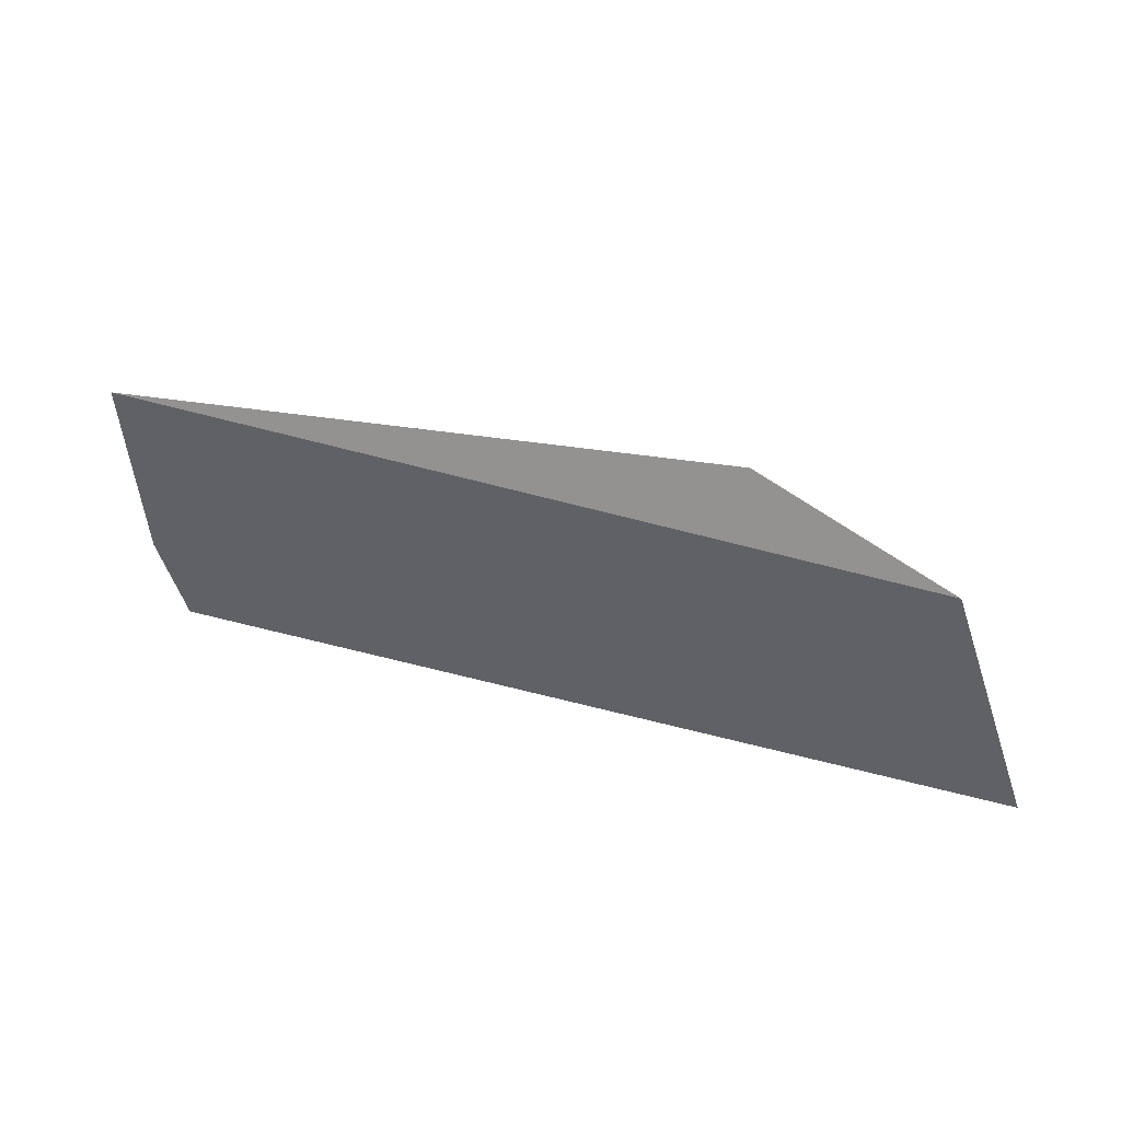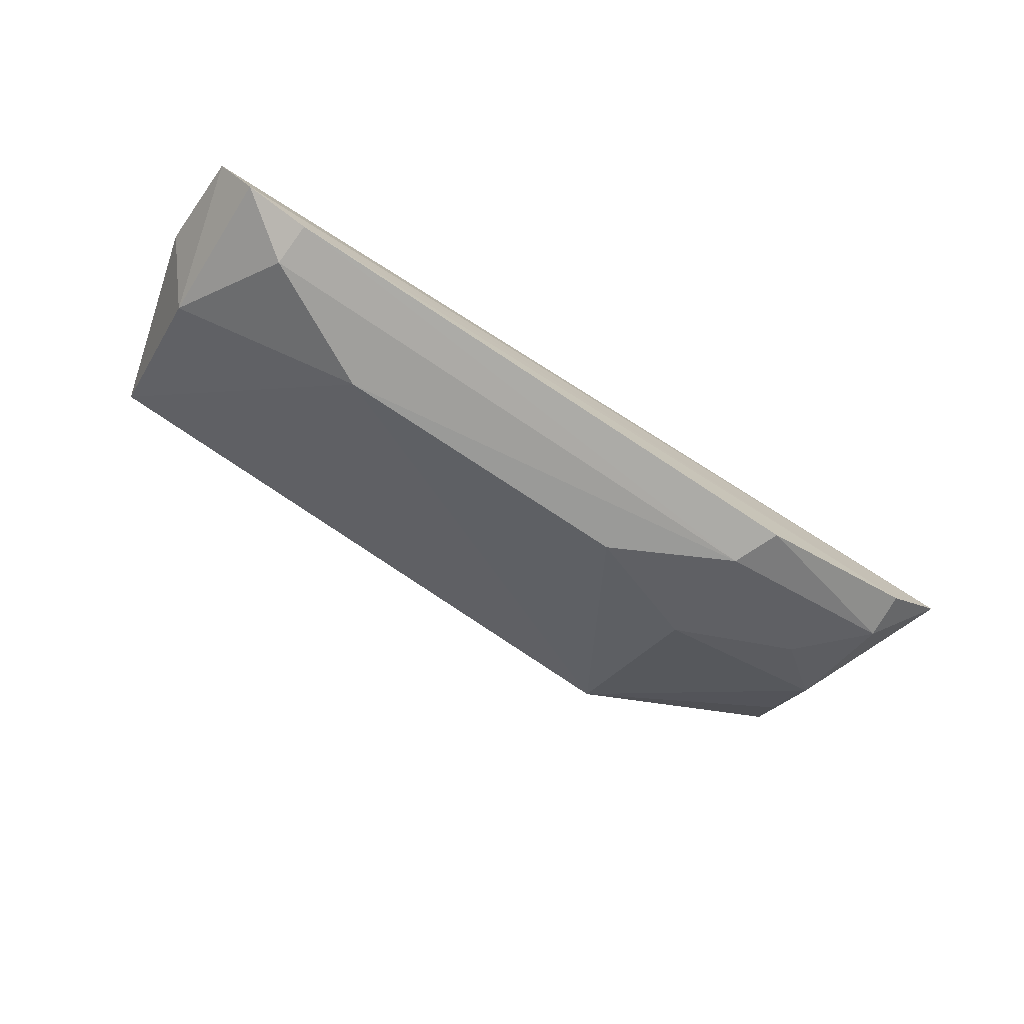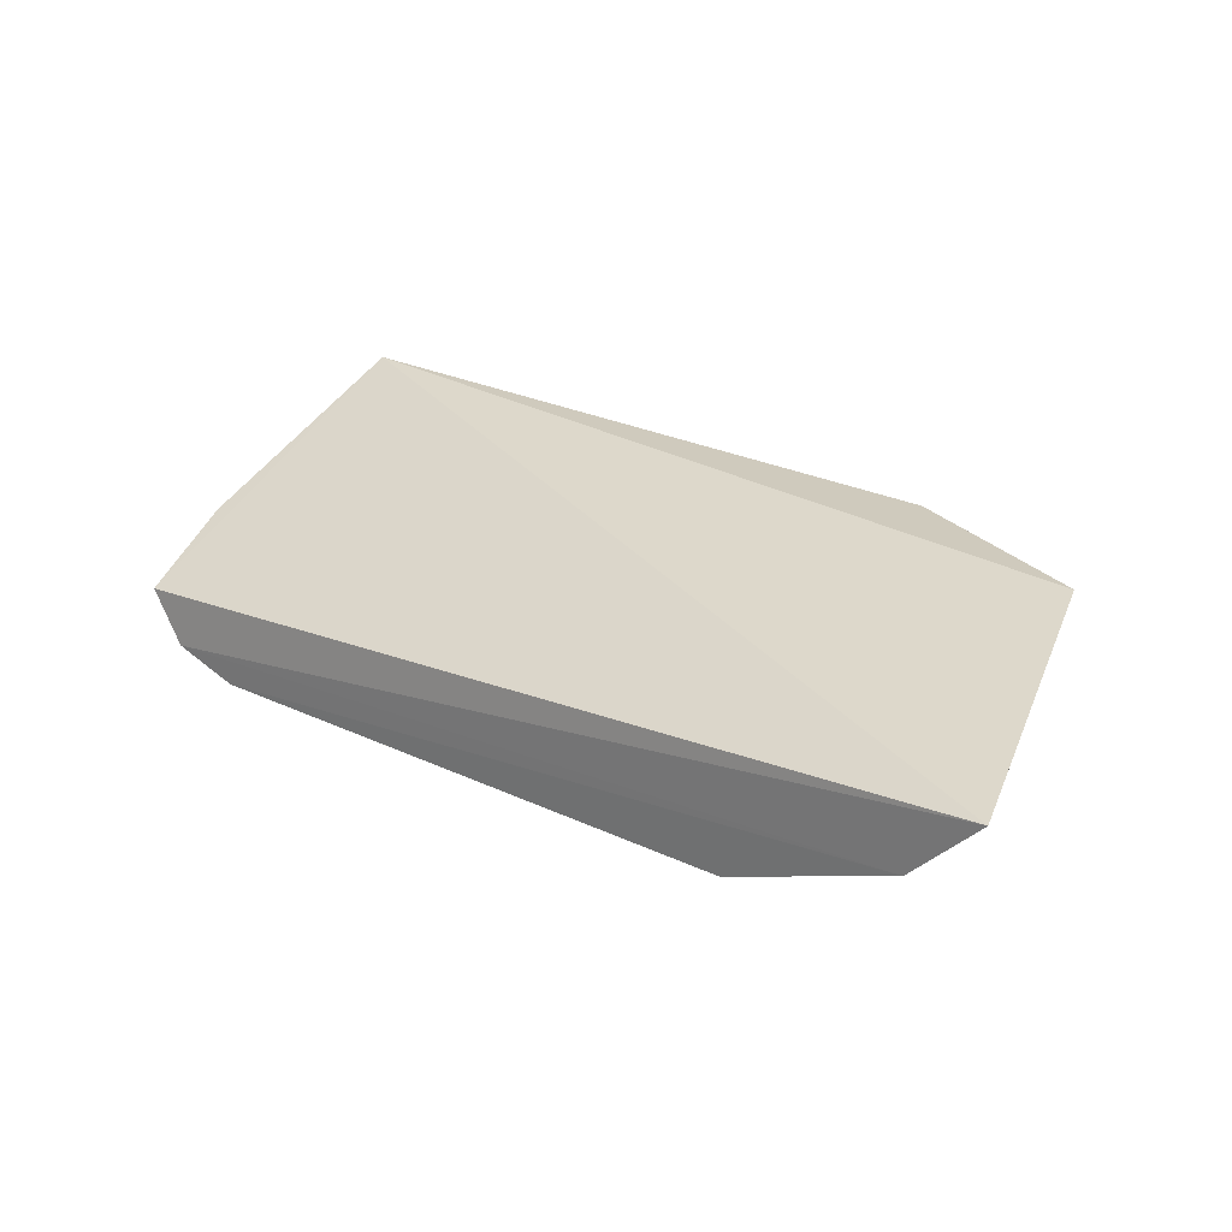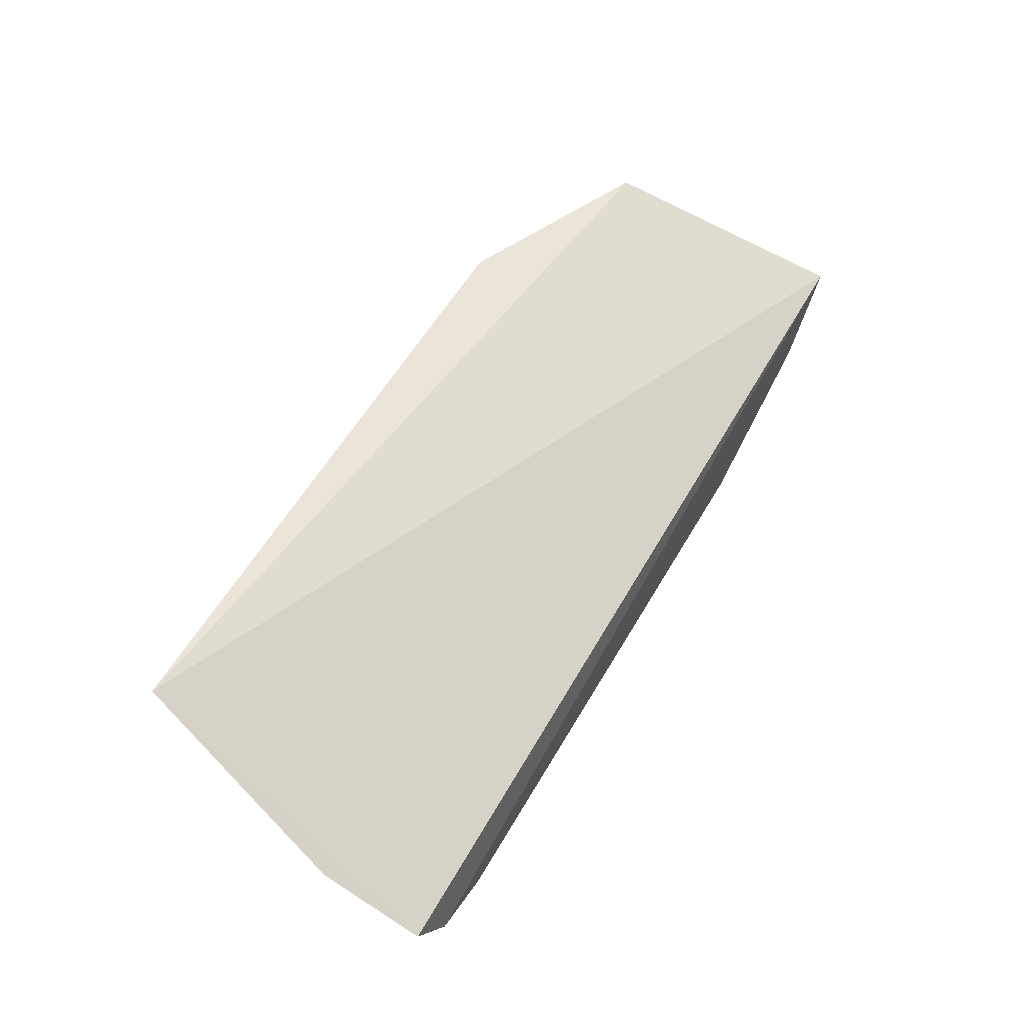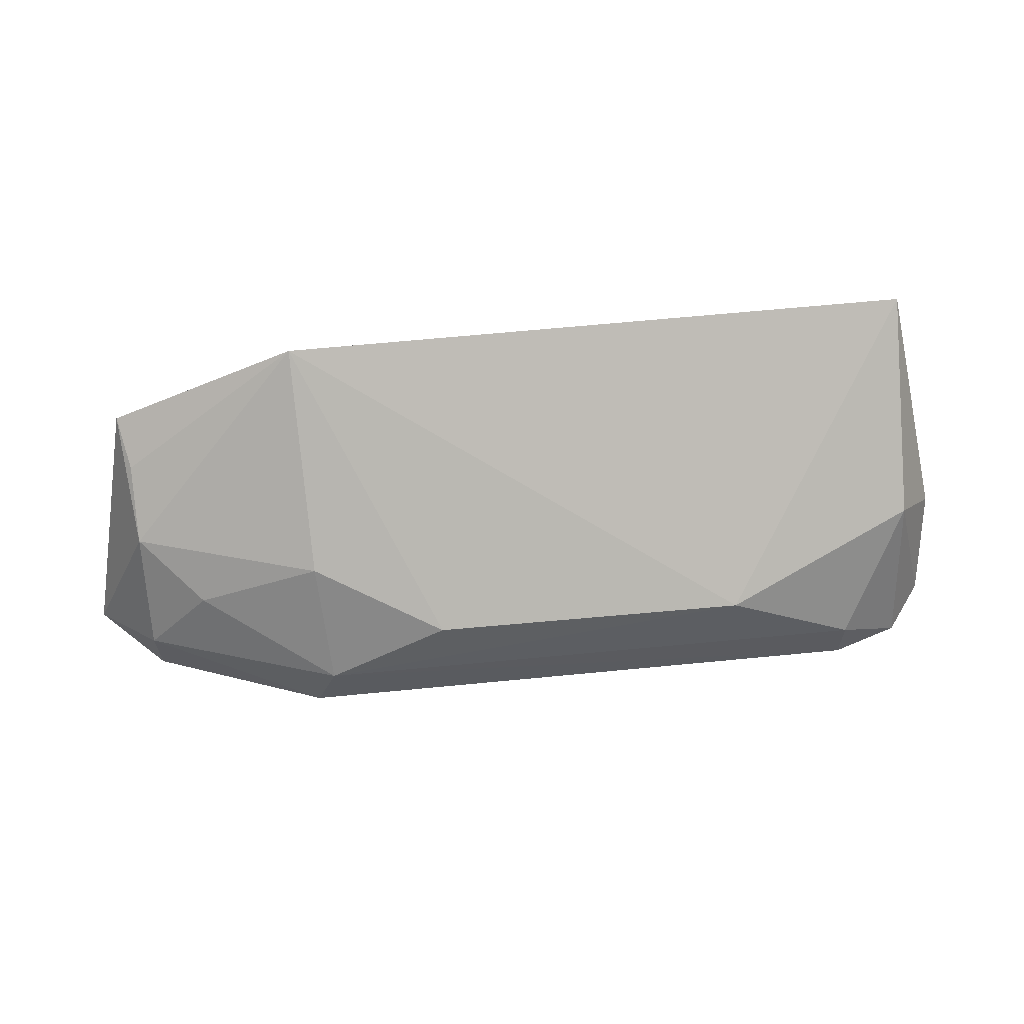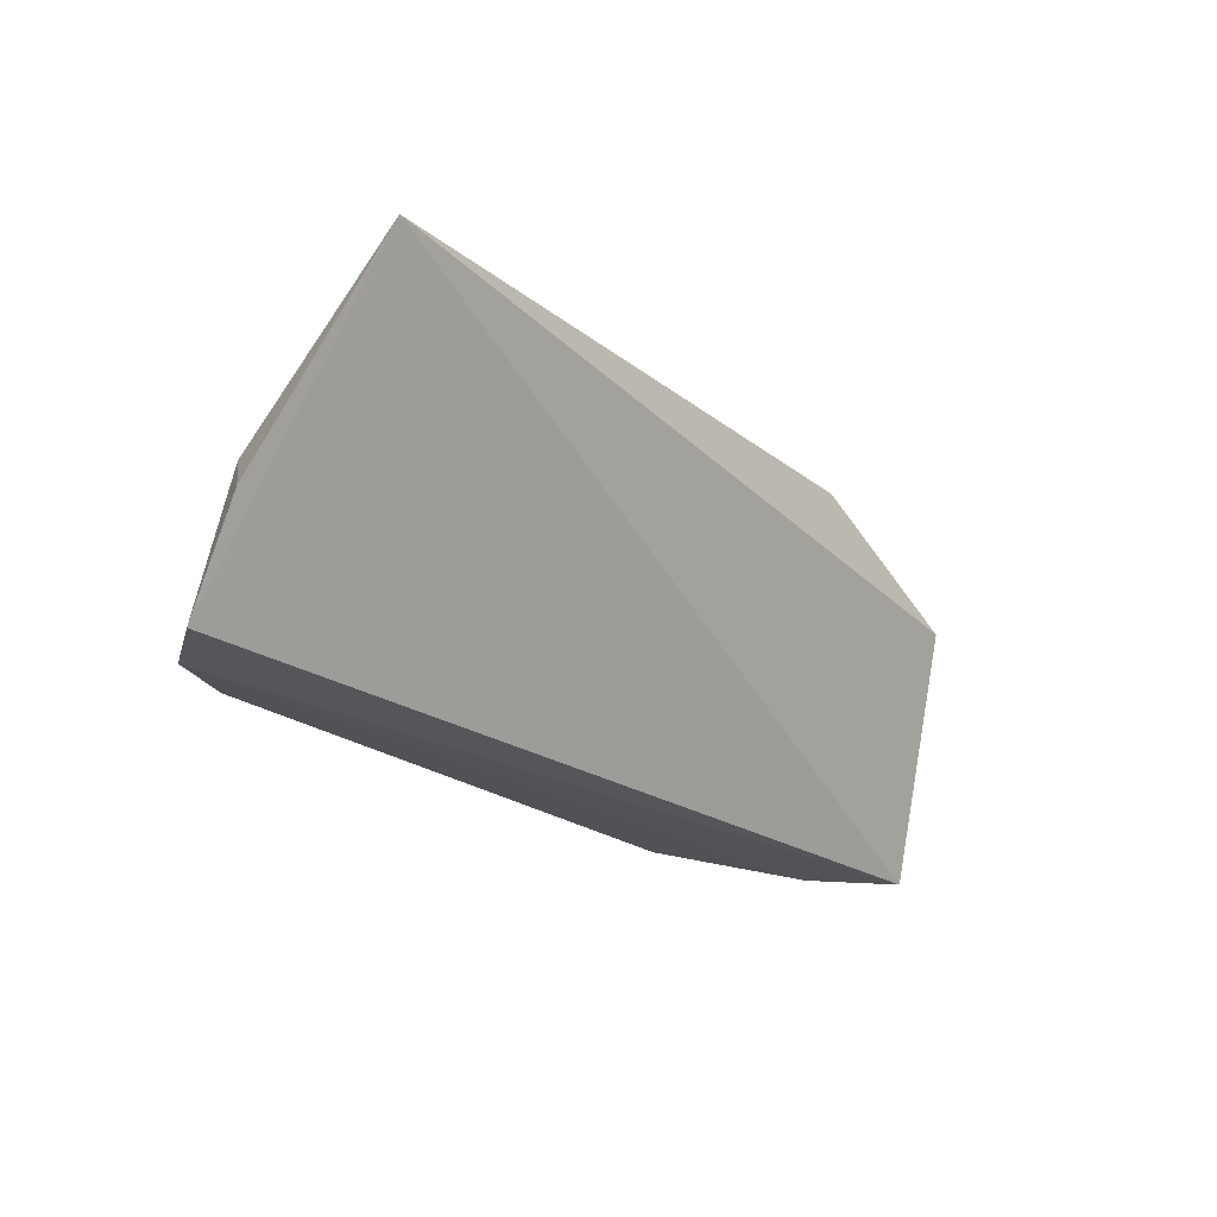
<metadata>
{"format":"obj","ext":"obj","renderer":"f3d","projection":"perspective","resolution":1024,"background":"white","views":[{"elev":23.1,"azim":-158.5,"up":"+Z"},{"elev":-74.1,"azim":146.1,"up":"+Y"},{"elev":26.2,"azim":-143.5,"up":"+Y"},{"elev":54.8,"azim":119.1,"up":"+Y"},{"elev":53.5,"azim":-6.3,"up":"+Z"},{"elev":-21.6,"azim":126.6,"up":"+Z"}]}
</metadata>
<code>
v 0.01228 -0.03152 0.01214
v 0.01378 -0.03554 0.004604
v 0.01355 -0.03733 0.001064
v -0.01958 -0.03474 0.0005545
v -0.005986 -0.0397 0.004692
v 0.005273 -0.03982 0.004715
v -0.01078 -0.03182 0.01237
v -0.01099 -0.03977 0.0007291
v 0.01216 -0.03733 0.006462
v -0.01765 -0.03162 0.009134
v 0.01218 -0.0391 0.0008476
v -0.01029 -0.03985 0.002399
v -0.01715 -0.03729 0.0005997
v 0.009788 -0.0399 0.0008435
v -0.01723 -0.03534 0.006158
v -0.01726 -0.03738 0.002279
v 0.009854 -0.03996 0.002422
v -0.01059 -0.03766 0.00643
v -0.01726 -0.03324 0.008065
v -0.015 -0.03729 0.00462
f 1 2 3
f 1 3 4
f 7 6 1
f 7 5 6
f 9 2 1
f 9 1 6
f 9 3 2
f 10 7 1
f 10 1 4
f 11 4 3
f 11 3 9
f 12 6 5
f 13 4 11
f 14 13 11
f 14 8 13
f 14 12 8
f 15 10 4
f 16 13 8
f 16 8 12
f 16 15 4
f 16 4 13
f 17 6 12
f 17 12 14
f 17 9 6
f 17 14 11
f 17 11 9
f 18 12 5
f 18 5 7
f 18 7 15
f 19 15 7
f 19 7 10
f 19 10 15
f 20 16 12
f 20 12 18
f 20 18 15
f 20 15 16

</code>
